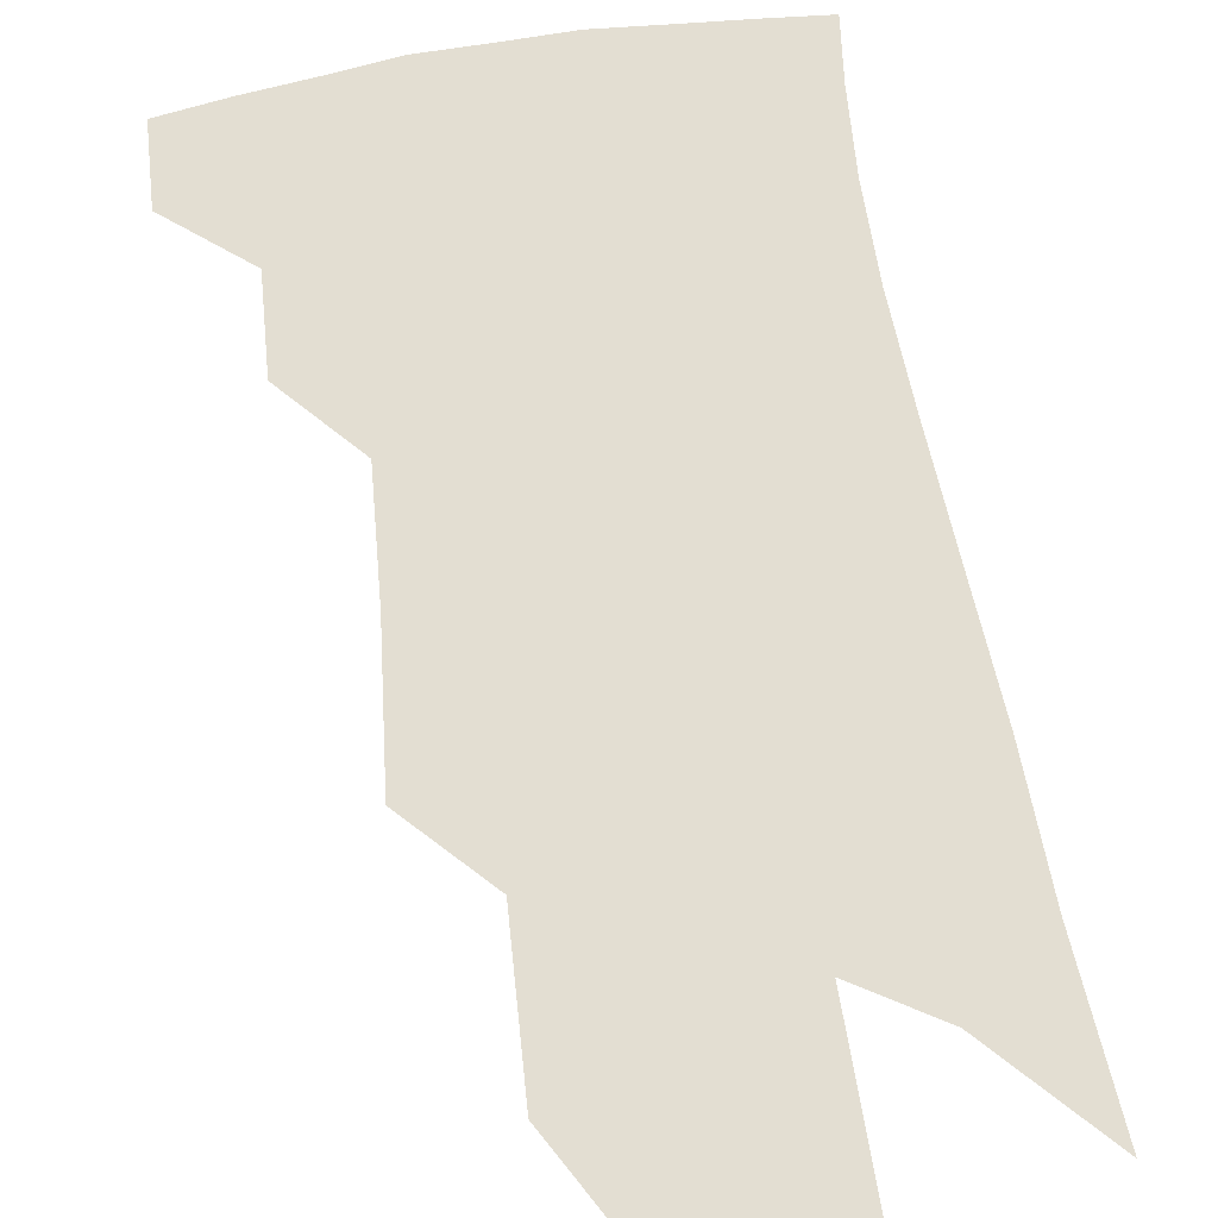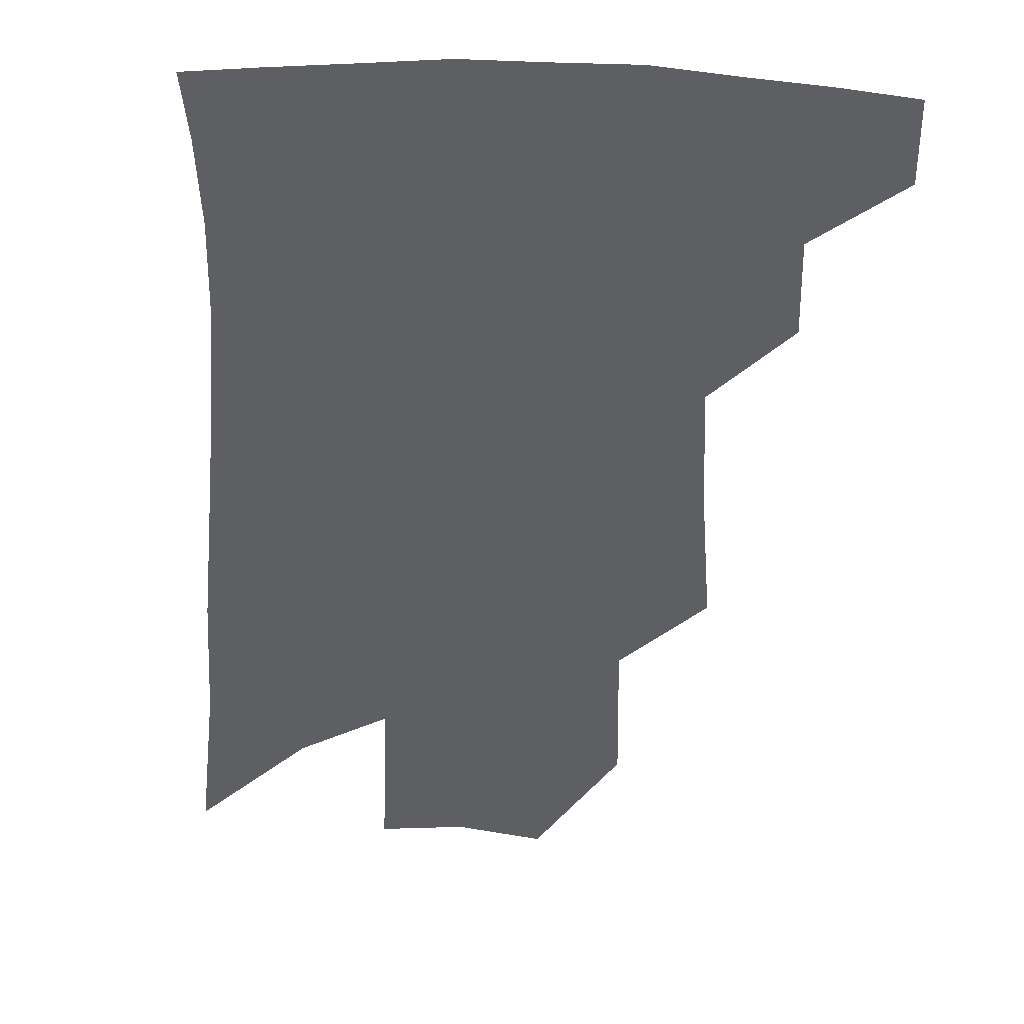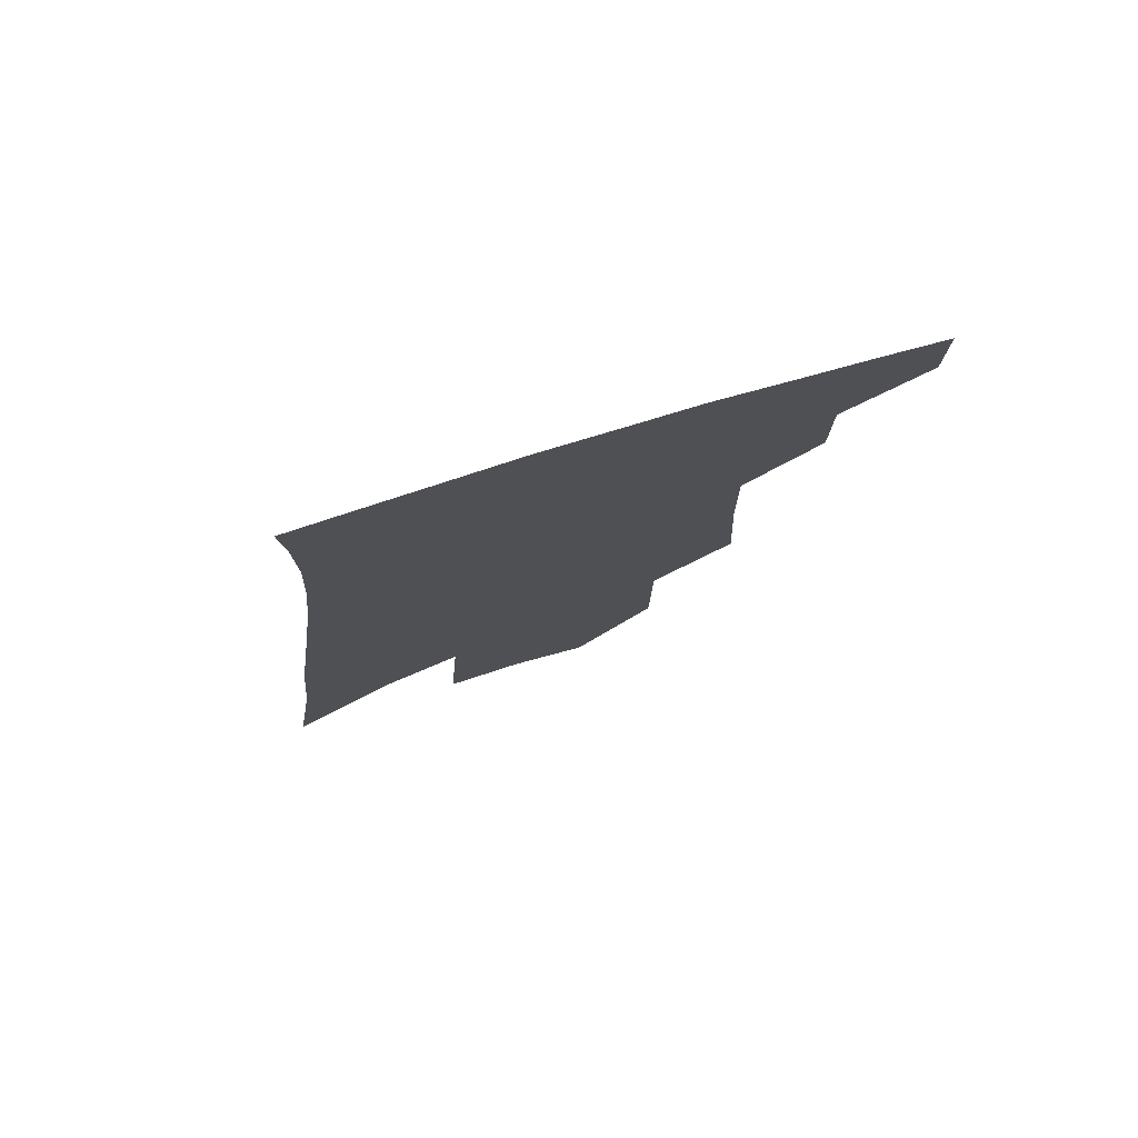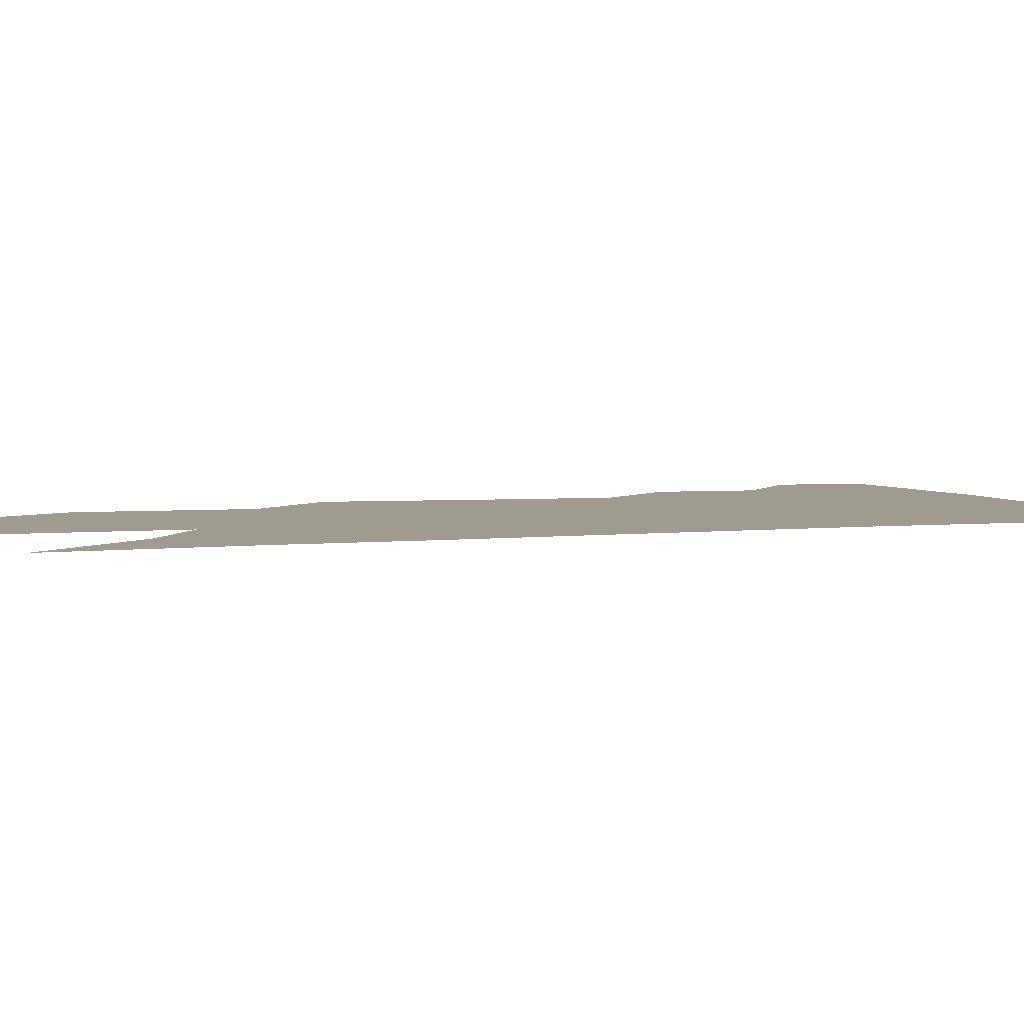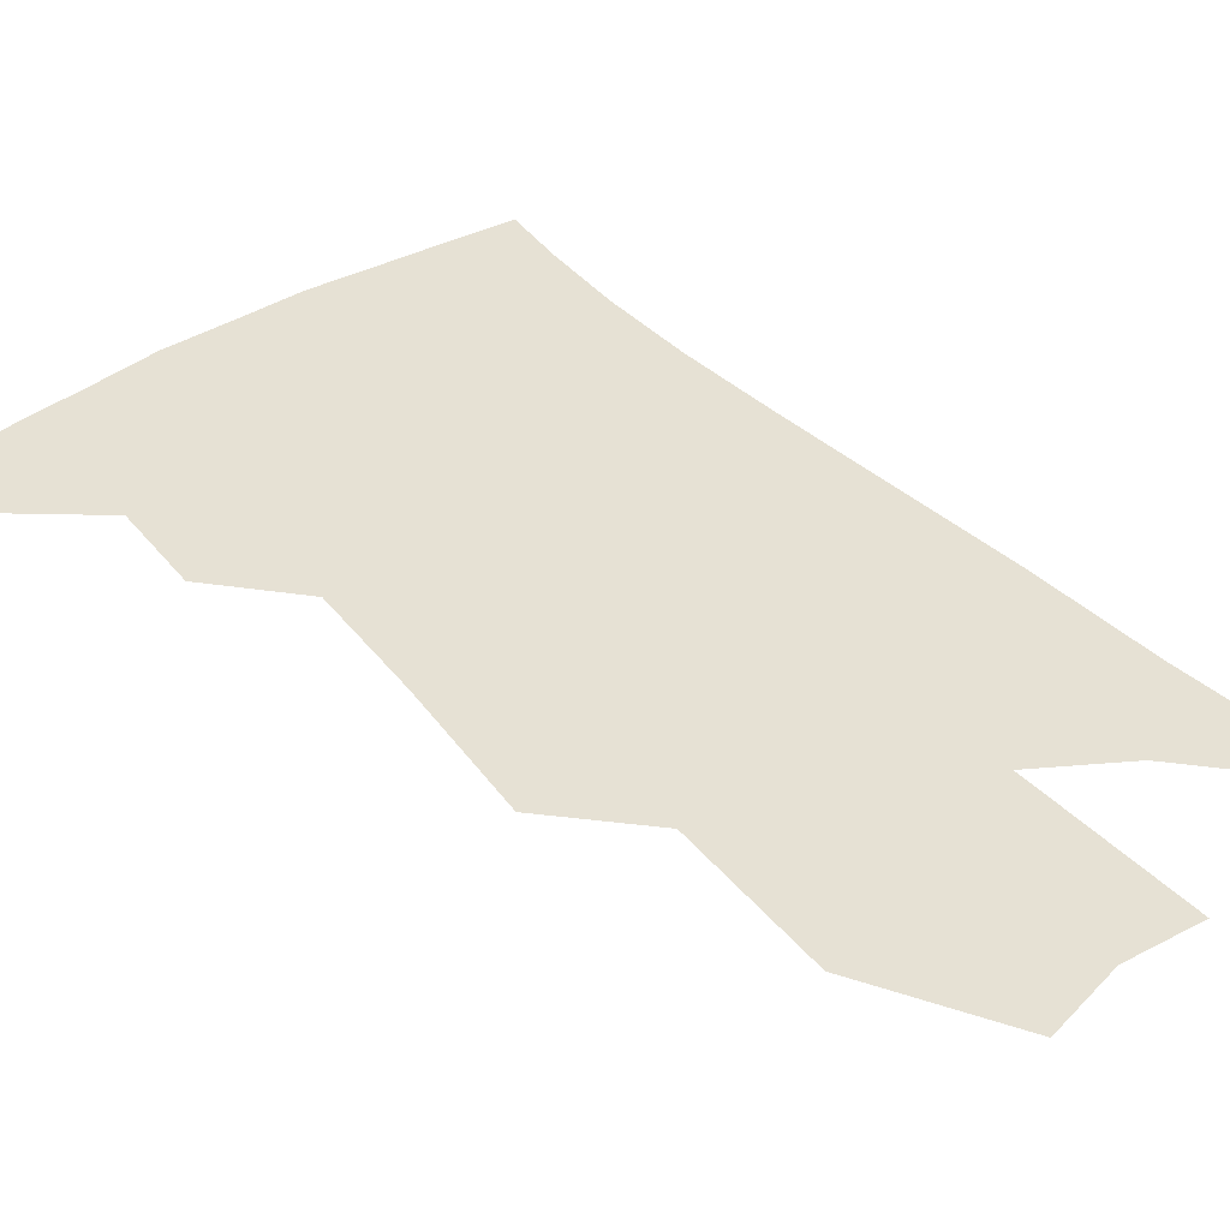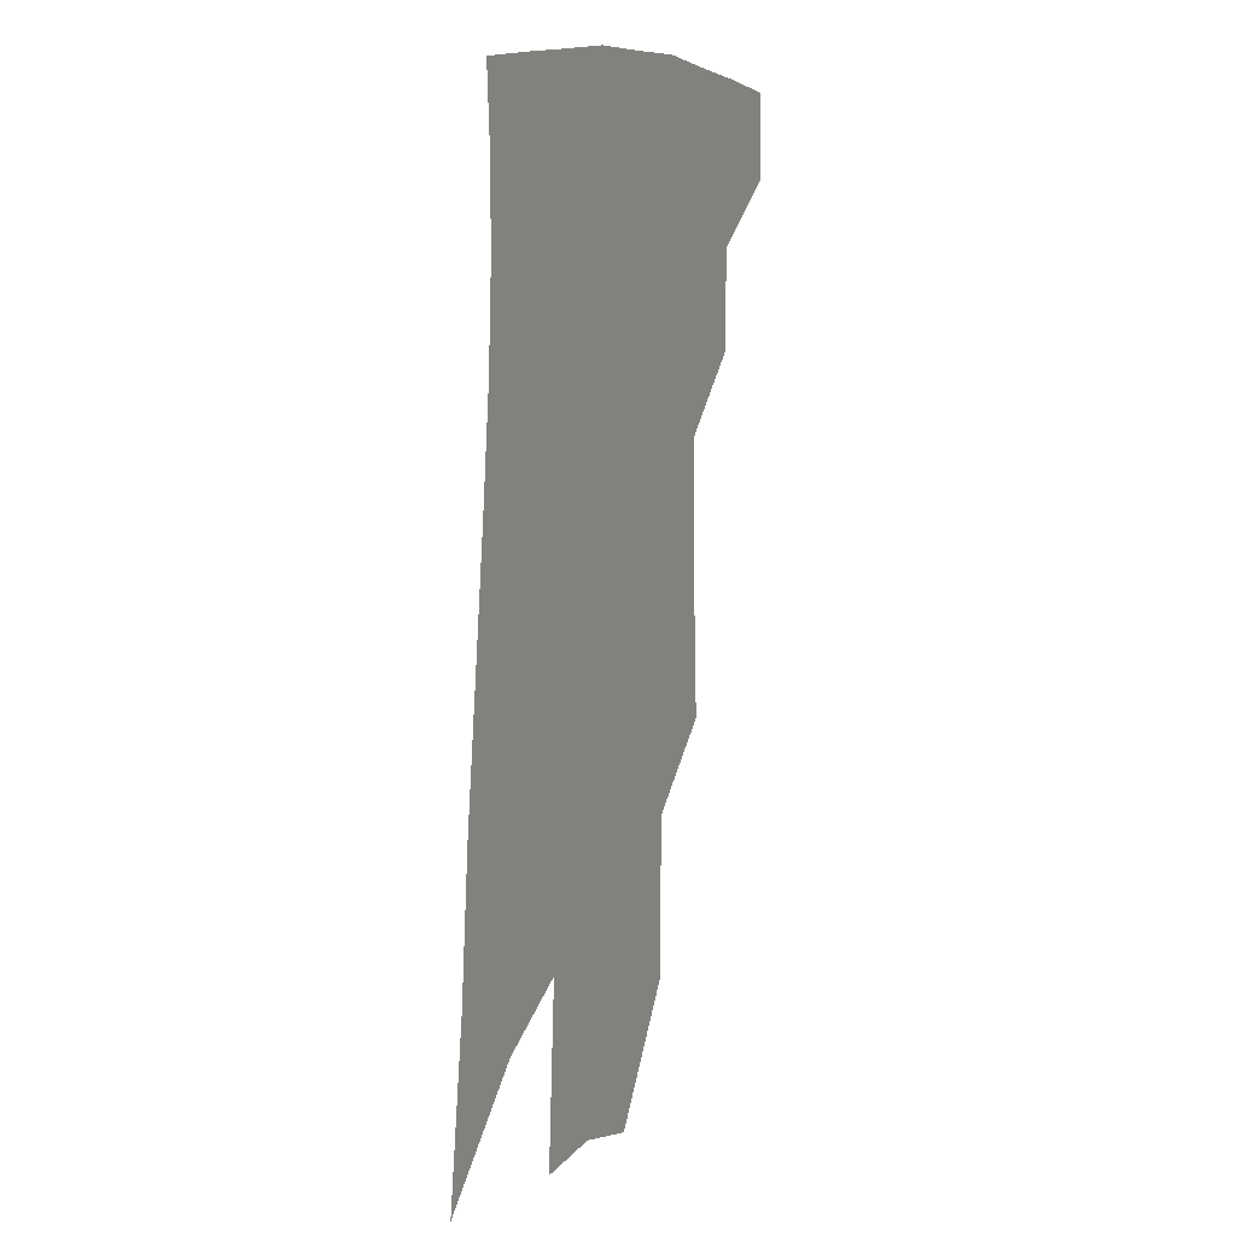
<metadata>
{"format":"obj","ext":"obj","renderer":"f3d","projection":"perspective","resolution":1024,"background":"white","views":[{"elev":67.7,"azim":-5.8,"up":"+Z"},{"elev":-41.9,"azim":-178.5,"up":"+Z"},{"elev":78.9,"azim":162.3,"up":"+Y"},{"elev":4.0,"azim":75.4,"up":"+Z"},{"elev":39.3,"azim":-34.6,"up":"+Z"},{"elev":13.0,"azim":115.5,"up":"+Y"}]}
</metadata>
<code>
v 486.2 375.8 0
v 486.2 401.5 0
v 511.2 327.5 0
v 511.5 357.4 0
v 511.4 384.1 0
v 507.4 405.8 0
v 531.1 219.6 0
v 533.4 266.1 0
v 534 304.7 0
v 536.5 341.7 0
v 535.6 366.5 0
v 532.7 387.8 0
v 529.1 409.4 0
v 556.2 145.9 0
v 555.9 196.2 0
v 557.5 246.4 0
v 556.5 281.2 0
v 557.1 317.5 0
v 557.1 345.9 0
v 556.8 370.7 0
v 554.1 391.1 0
v 550.5 413.3 0
v 581.3 106.9 0
v 580.7 167.9 0
v 579.8 217.7 0
v 578.6 254.6 0
v 577.8 291.2 0
v 577.8 324.1 0
v 577.3 349.3 0
v 576.8 372.3 0
v 575.5 393.1 0
v 573.1 414.7 0
v 605.2 114.2 0
v 602.9 174.4 0
v 600.8 218.6 0
v 599.1 259.4 0
v 597.8 295 0
v 597.2 326.2 0
v 597.1 351.4 0
v 597.1 374 0
v 596.8 394.4 0
v 594.6 416.2 0
v 629.2 113.7 0
v 625.5 170.4 0
v 622 218.1 0
v 619.5 258.8 0
v 617.9 292.9 0
v 616.8 323.4 0
v 616.4 351.7 0
v 616.8 374.7 0
v 617.3 395 0
v 617.1 415.5 0
v 651.2 156.5 0
v 645.2 208.5 0
v 642.4 247.9 0
v 639.1 285.9 0
v 636.7 319.9 0
v 636 348 0
v 636.3 372.9 0
v 637.4 395.1 0
v 638.3 414.9 0
v 684.3 124.4 0
v 676.7 179.1 0
v 672.6 221.8 0
v 667.3 263.9 0
v 662.5 302.5 0
v 658.6 337.4 0
v 656.8 367.4 0
v 656.9 393.9 0
v 658 414.1 0
f 4 5 1
f 1 5 2
f 5 6 2
f 9 10 3
f 3 10 4
f 10 11 4
f 4 11 5
f 11 12 5
f 5 12 6
f 12 13 6
f 15 16 7
f 7 16 8
f 16 17 8
f 8 17 9
f 17 18 9
f 9 18 10
f 18 19 10
f 10 19 11
f 19 20 11
f 11 20 12
f 20 21 12
f 12 21 13
f 21 22 13
f 23 24 14
f 14 24 15
f 24 25 15
f 15 25 16
f 25 26 16
f 16 26 17
f 26 27 17
f 17 27 18
f 27 28 18
f 18 28 19
f 28 29 19
f 19 29 20
f 29 30 20
f 20 30 21
f 30 31 21
f 21 31 22
f 31 32 22
f 23 33 24
f 33 34 24
f 24 34 25
f 34 35 25
f 25 35 26
f 35 36 26
f 26 36 27
f 36 37 27
f 27 37 28
f 37 38 28
f 28 38 29
f 38 39 29
f 29 39 30
f 39 40 30
f 30 40 31
f 40 41 31
f 31 41 32
f 41 42 32
f 33 43 34
f 43 44 34
f 34 44 35
f 44 45 35
f 35 45 36
f 45 46 36
f 36 46 37
f 46 47 37
f 37 47 38
f 47 48 38
f 38 48 39
f 48 49 39
f 39 49 40
f 49 50 40
f 40 50 41
f 50 51 41
f 41 51 42
f 51 52 42
f 44 53 45
f 53 54 45
f 45 54 46
f 54 55 46
f 46 55 47
f 55 56 47
f 47 56 48
f 56 57 48
f 48 57 49
f 57 58 49
f 49 58 50
f 58 59 50
f 50 59 51
f 59 60 51
f 51 60 52
f 60 61 52
f 53 62 54
f 62 63 54
f 54 63 55
f 63 64 55
f 55 64 56
f 64 65 56
f 56 65 57
f 65 66 57
f 57 66 58
f 66 67 58
f 58 67 59
f 67 68 59
f 59 68 60
f 68 69 60
f 60 69 61
f 69 70 61

</code>
